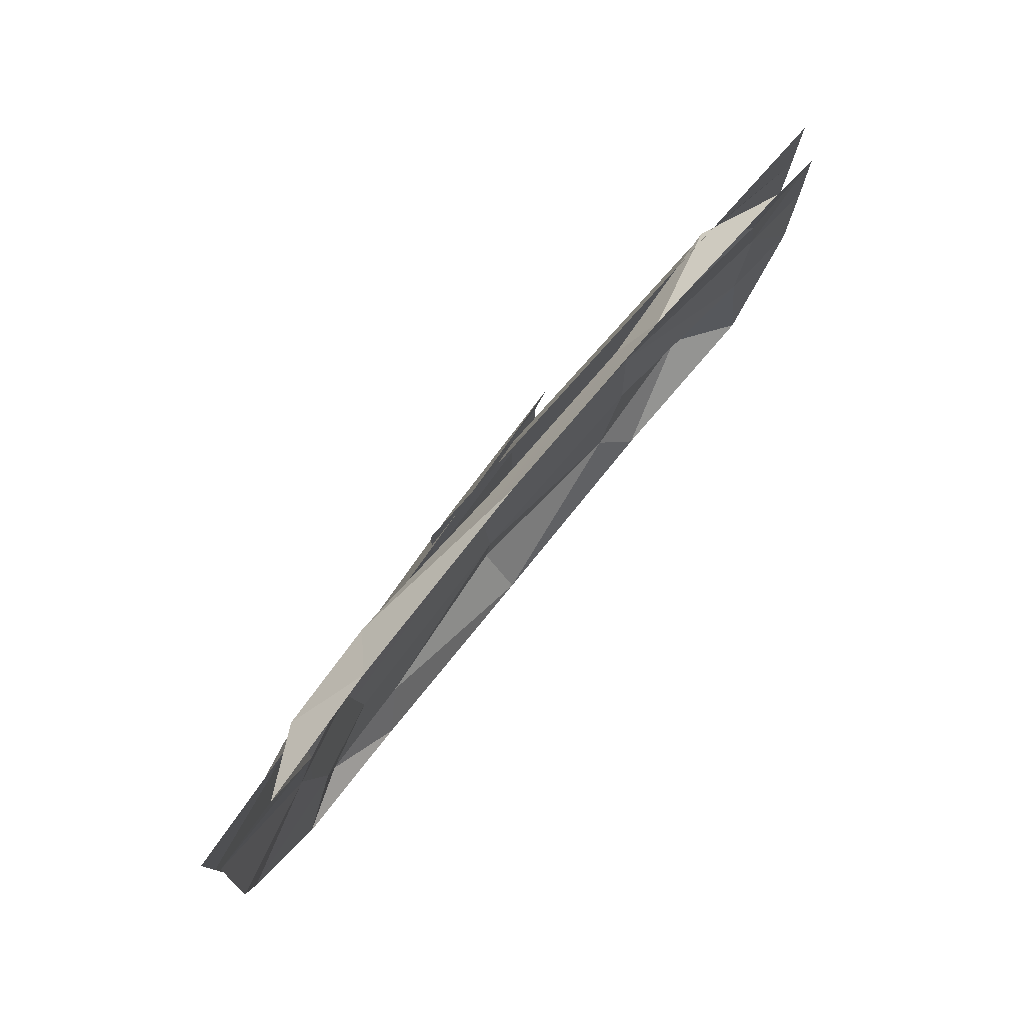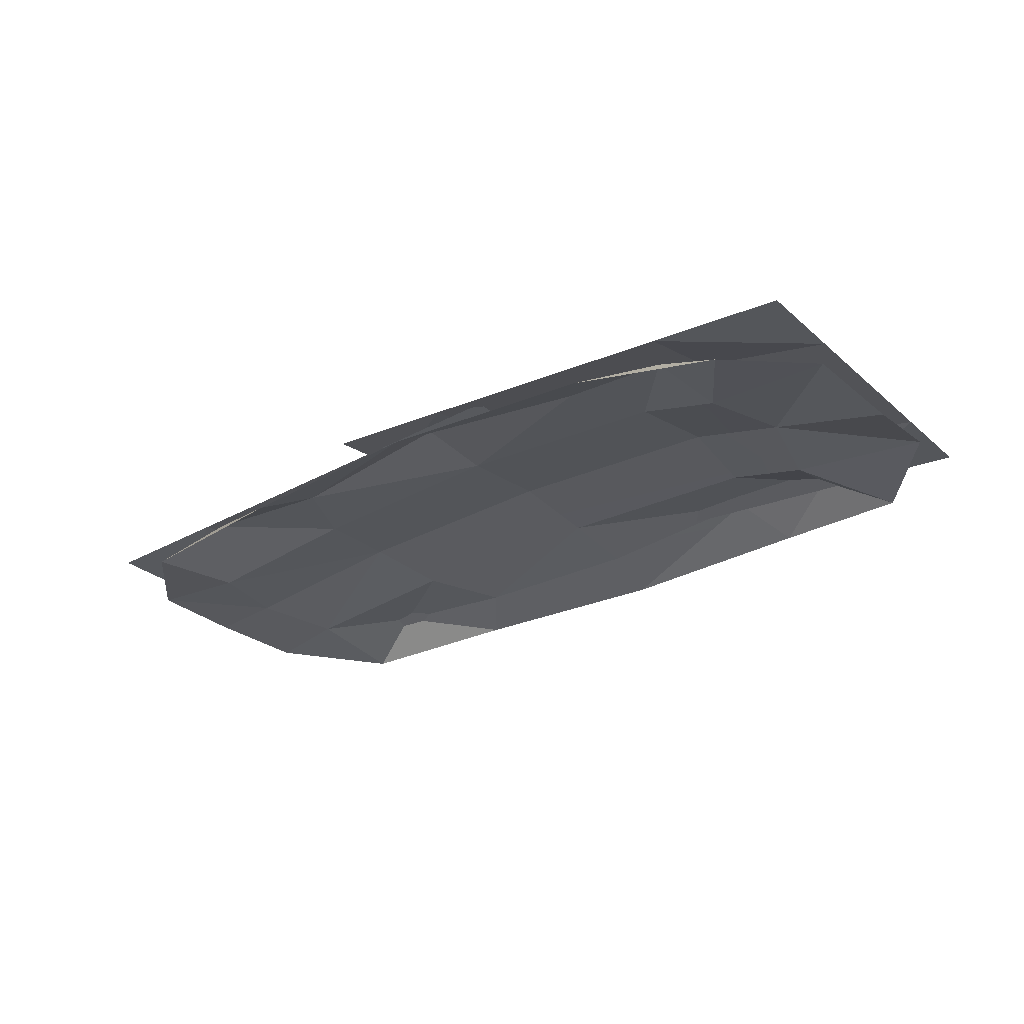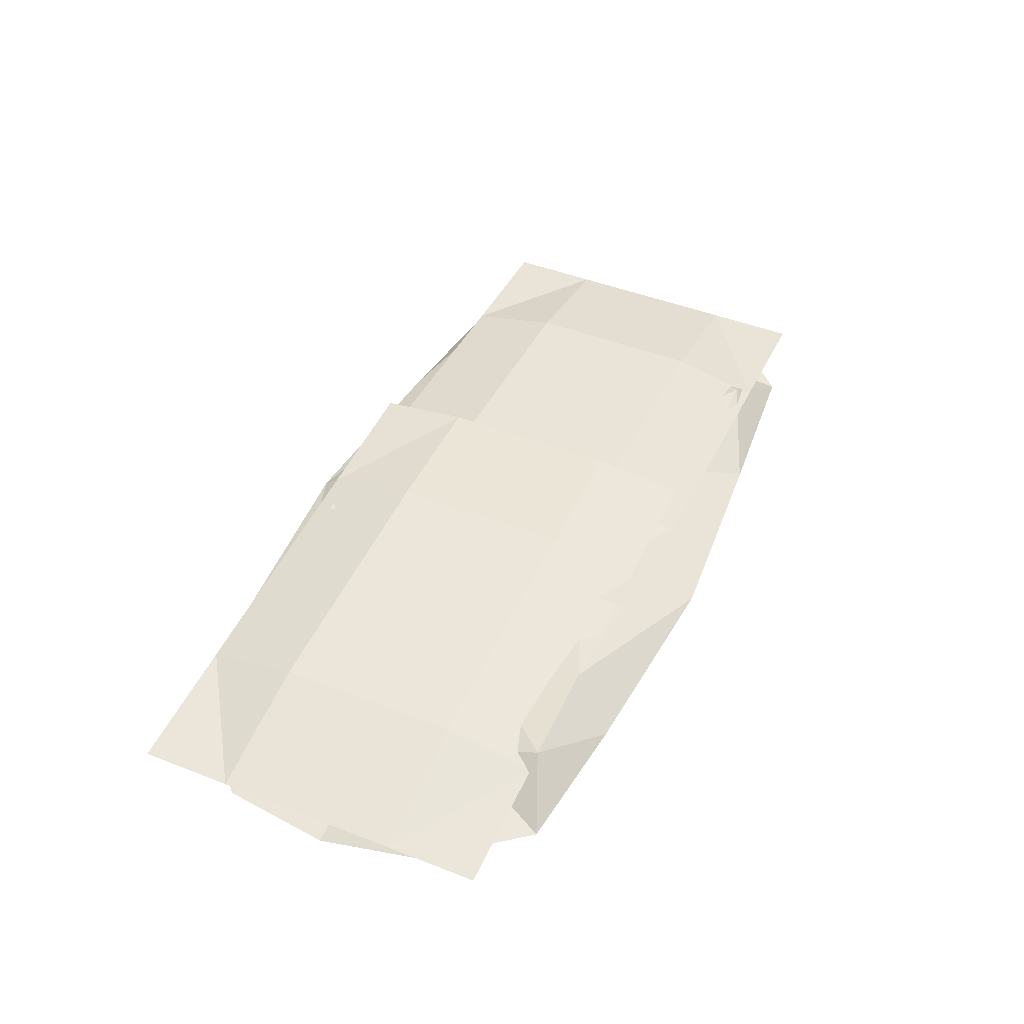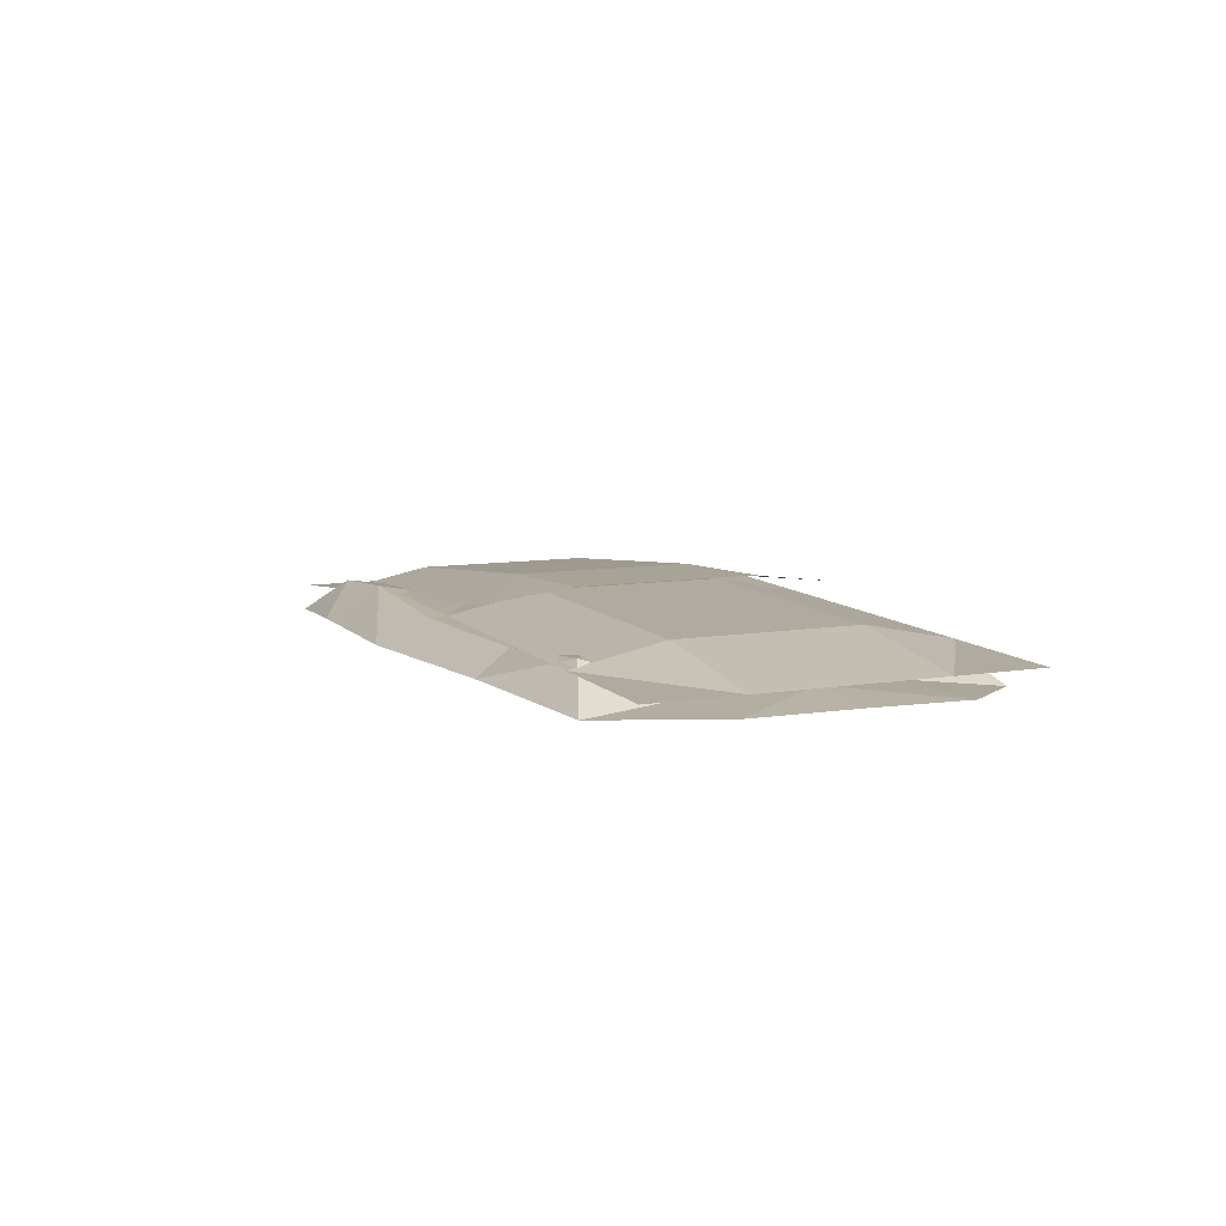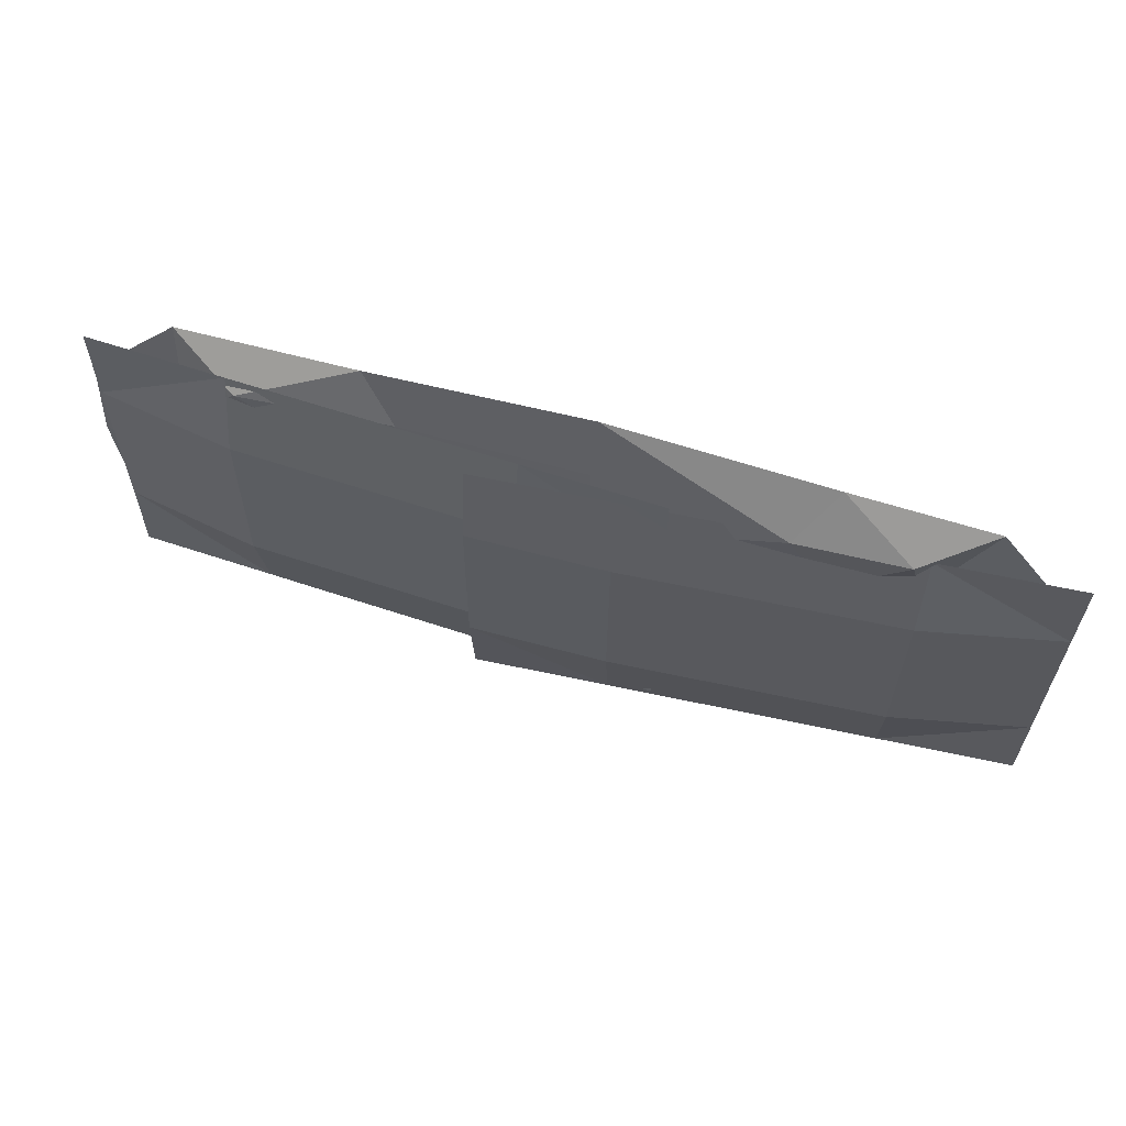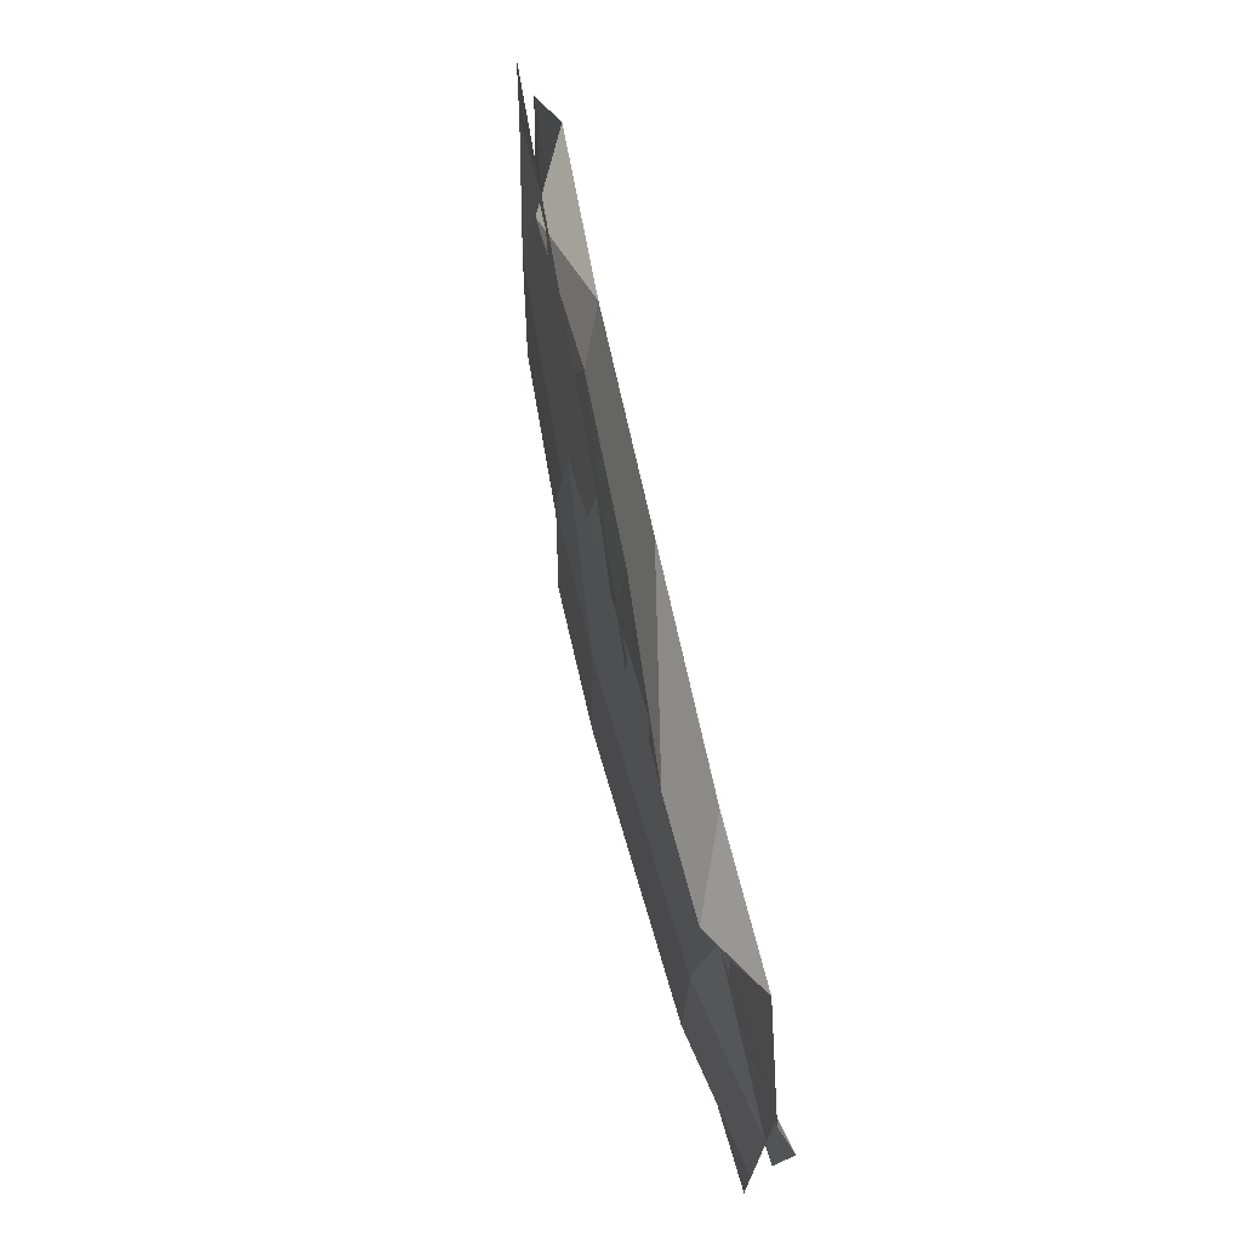
<metadata>
{"format":"obj","ext":"obj","renderer":"f3d","projection":"perspective","resolution":1024,"background":"white","views":[{"elev":76.9,"azim":-50.9,"up":"+Z"},{"elev":-27.6,"azim":-142.3,"up":"+Y"},{"elev":44.2,"azim":-66.0,"up":"+Y"},{"elev":7.3,"azim":65.6,"up":"+Y"},{"elev":61.9,"azim":-163.6,"up":"+Z"},{"elev":68.8,"azim":-102.1,"up":"+Z"}]}
</metadata>
<code>
o Plane
v 0.888 0.1871 -0.387
v 0.3216 0.2151 -0.7655
v 0.3243 0.2875 -0.3871
v -0.811 0.3342 -0.3894
v -0.2461 0.2385 -0.7666
v -0.8137 0.2618 -0.7677
v -0.2456 0.3017 0.3665
v -0.8121 0.3297 -0.012
v -0.8133 0.3251 0.3654
v 0.8858 0.178 0.3678
v 0.3231 0.2829 -0.009754
v 0.322 0.2784 0.3676
v -0.2445 0.3063 -0.01088
v -0.2507 0.2201 0.743
v 0.317 0.1968 0.7441
v -1.385 0.2715 0.3633
v -1.384 0.276 -0.01406
v -0.8183 0.2435 0.7418
v -1.386 0.2669 0.7407
v -1.383 0.2806 -0.3915
v -1.381 0.2852 -0.7689
v -0.2434 0.3109 -0.3883
v 0.8869 0.1826 -0.009575
v -0.6261 0.3623 -0.4516
v -1.192 0.2814 -0.8302
v -1.199 0.3536 -0.4518
v -1.766 0.3131 -0.4529
v -2.325 0.2005 -0.8324
v -2.332 0.2727 -0.4541
v -1.767 0.3038 0.3018
v -2.333 0.268 -0.07668
v -2.333 0.2633 0.3007
v -0.6271 0.3529 0.3031
v -1.2 0.349 -0.07443
v -1.2 0.3443 0.303
v -1.766 0.3085 -0.07555
v -1.194 0.2628 0.6794
v -1.761 0.2223 0.6783
v -0.6276 0.3033 0.6805
v -2.892 0.1507 -0.07874
v -2.893 0.146 0.2987
v -2.327 0.1818 0.6772
v -2.893 0.1413 0.676
v -2.892 0.1553 -0.4561
v -2.891 0.16 -0.8335
v -1.758 0.241 -0.8313
v -0.6266 0.3576 -0.07425
v -2.317 0.13 -0.3767
v -2.547 0.07598 -0.7344
v -2.871 0.07455 -0.4471
v -0.1863 0.1041 -0.895
v 0.2797 0.229 -0.7087
v 0.5586 0.07551 -0.8253
v 0.5586 0.1297 0.3543
v 0.5586 0.07551 0.8024
v 0.931 0.1117 0.425
v -1.969 0.1041 0.872
v -2.269 0.2288 0.6823
v -2.547 0.07598 0.7984
v -1.984 0.2068 0.3611
v -1.824 0.2502 0.6834
v -1.077 0.2387 0.3831
v -0.3305 0.1846 0.6834
v -0.1708 0.2068 0.3611
v -0.1708 0.2068 -0.3841
v -1.077 0.2751 -0.01148
v -0.1338 0.2387 -0.01148
v -2.021 0.2387 -0.01148
v -1.984 0.2068 -0.3841
v -1.077 0.1112 0.9411
v -0.1863 0.1041 0.872
v 0.931 0.1117 -0.4479
v 0.6545 0.1483 -0.01148
v 0.9611 0.1201 -0.01148
v -1.824 0.1901 -0.7063
v -1.077 0.1112 -0.9641
v -1.969 0.1041 -0.895
v -2.871 0.112 0.4225
v -2.413 0.1485 -0.01232
v -2.907 0.03161 -0.01232
v -2.317 0.13 0.3521
v -2.269 0.1734 -0.7069
v 0.5586 0.1297 -0.3773
v 0.2797 0.229 0.6858
v -1.077 0.2387 -0.4061
v -1.077 0.2661 -0.7406
v -0.3305 0.1901 -0.7063
v -1.077 0.2005 0.7176
v 0.8892 0.1917 -0.7644
v 0.8846 0.1734 0.7452
v -0.6256 0.3219 -0.829
f 1 2 3
f 4 5 6
f 7 8 9
f 10 11 12
f 12 13 7
f 14 12 7
f 15 10 12
f 16 8 17
f 18 16 19
f 14 9 18
f 20 6 21
f 17 4 20
f 13 4 8
f 22 2 5
f 11 22 13
f 23 3 11
f 24 25 26
f 27 28 29
f 30 31 32
f 33 34 35
f 35 36 30
f 37 30 38
f 39 35 37
f 32 40 41
f 42 41 43
f 38 32 42
f 44 28 45
f 40 29 44
f 36 29 31
f 27 25 46
f 34 27 36
f 47 26 34
f 48 49 50
f 51 52 53
f 54 55 56
f 57 58 59
f 60 58 61
f 62 63 64
f 65 66 67
f 48 68 69
f 63 70 71
f 72 73 74
f 75 76 77
f 78 79 80
f 59 81 78
f 82 77 49
f 53 83 72
f 84 71 55
f 69 66 85
f 75 85 86
f 82 69 75
f 83 67 73
f 52 65 83
f 87 85 65
f 64 84 54
f 67 54 73
f 66 64 67
f 62 61 88
f 66 60 62
f 68 81 60
f 70 61 57
f 73 56 74
f 76 87 51
f 79 50 80
f 1 89 2
f 4 22 5
f 7 13 8
f 10 23 11
f 12 11 13
f 14 15 12
f 15 90 10
f 16 9 8
f 18 9 16
f 14 7 9
f 20 4 6
f 17 8 4
f 13 22 4
f 22 3 2
f 11 3 22
f 23 1 3
f 24 91 25
f 27 46 28
f 30 36 31
f 33 47 34
f 35 34 36
f 37 35 30
f 39 33 35
f 32 31 40
f 42 32 41
f 38 30 32
f 44 29 28
f 40 31 29
f 36 27 29
f 27 26 25
f 34 26 27
f 47 24 26
f 48 82 49
f 51 87 52
f 54 84 55
f 57 61 58
f 60 81 58
f 62 88 63
f 65 85 66
f 48 79 68
f 63 88 70
f 72 83 73
f 75 86 76
f 78 81 79
f 59 58 81
f 82 75 77
f 53 52 83
f 84 63 71
f 69 68 66
f 75 69 85
f 82 48 69
f 83 65 67
f 52 87 65
f 87 86 85
f 64 63 84
f 67 64 54
f 66 62 64
f 62 60 61
f 66 68 60
f 68 79 81
f 70 88 61
f 73 54 56
f 76 86 87
f 79 48 50

</code>
